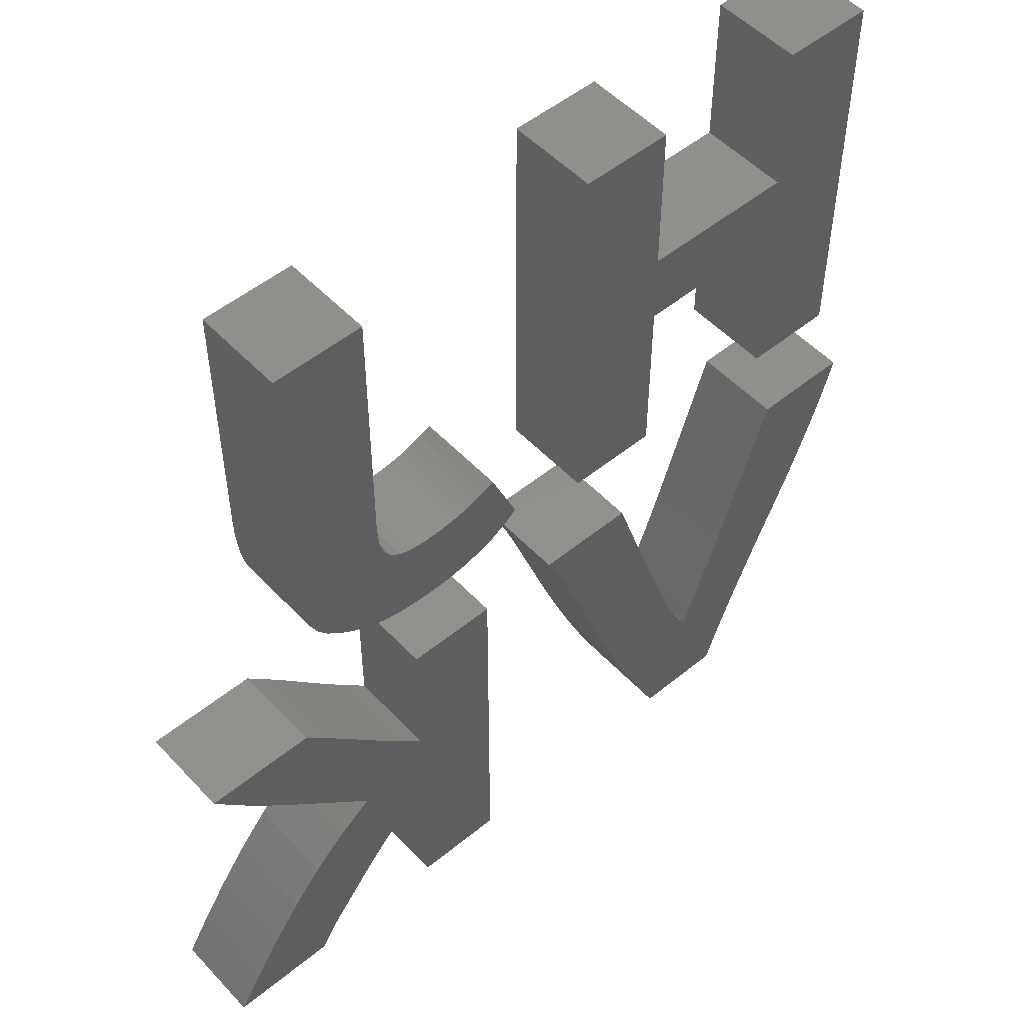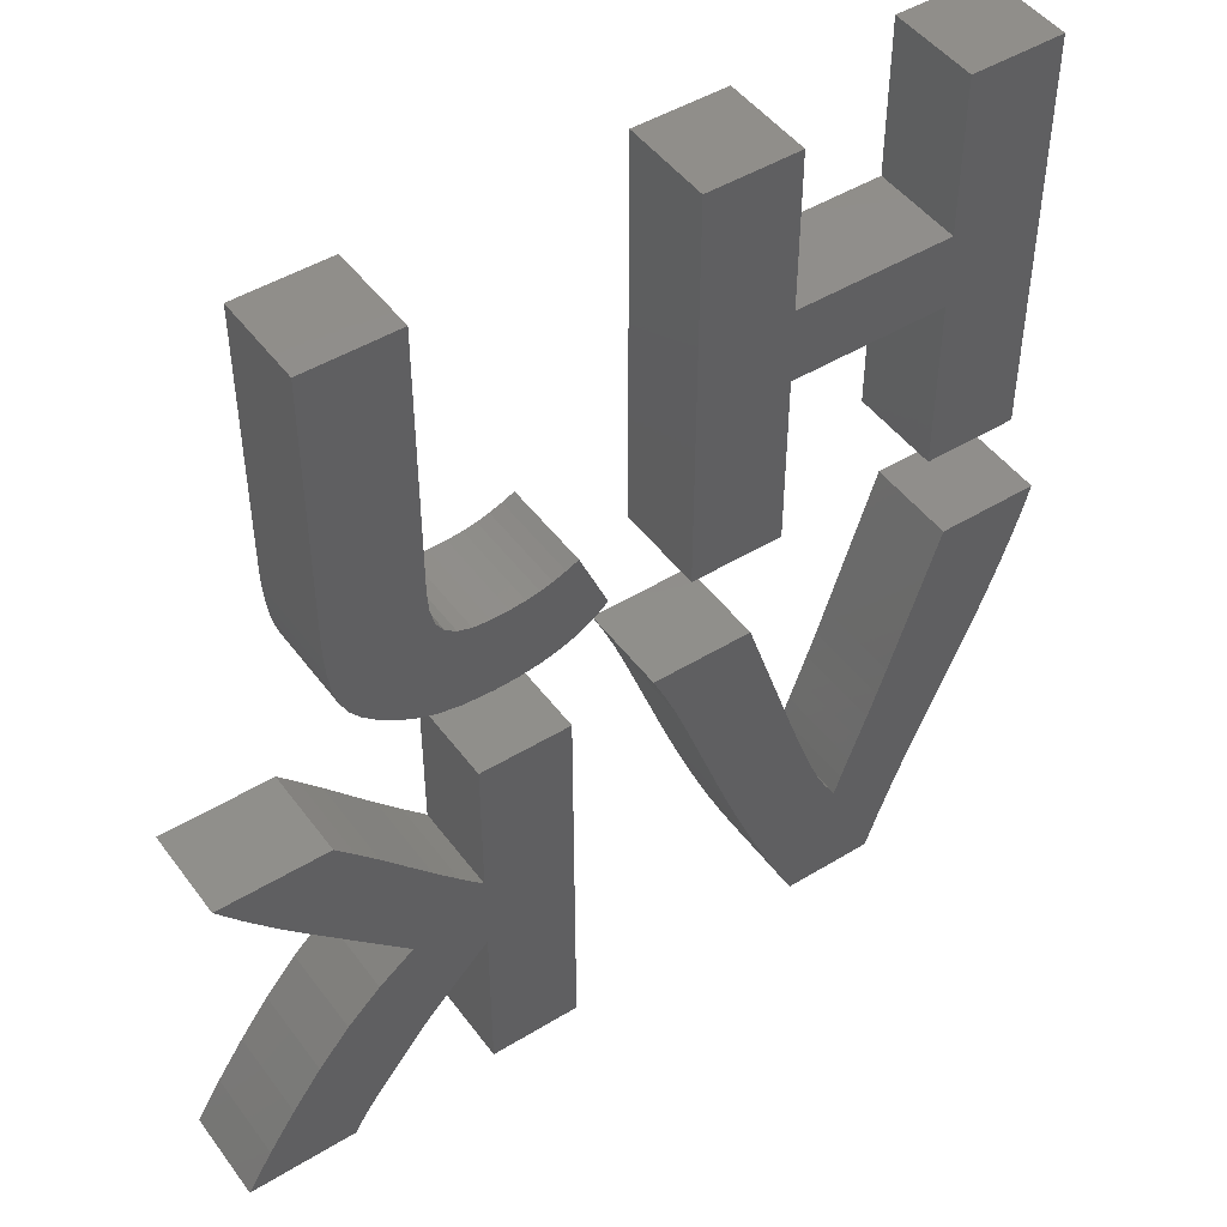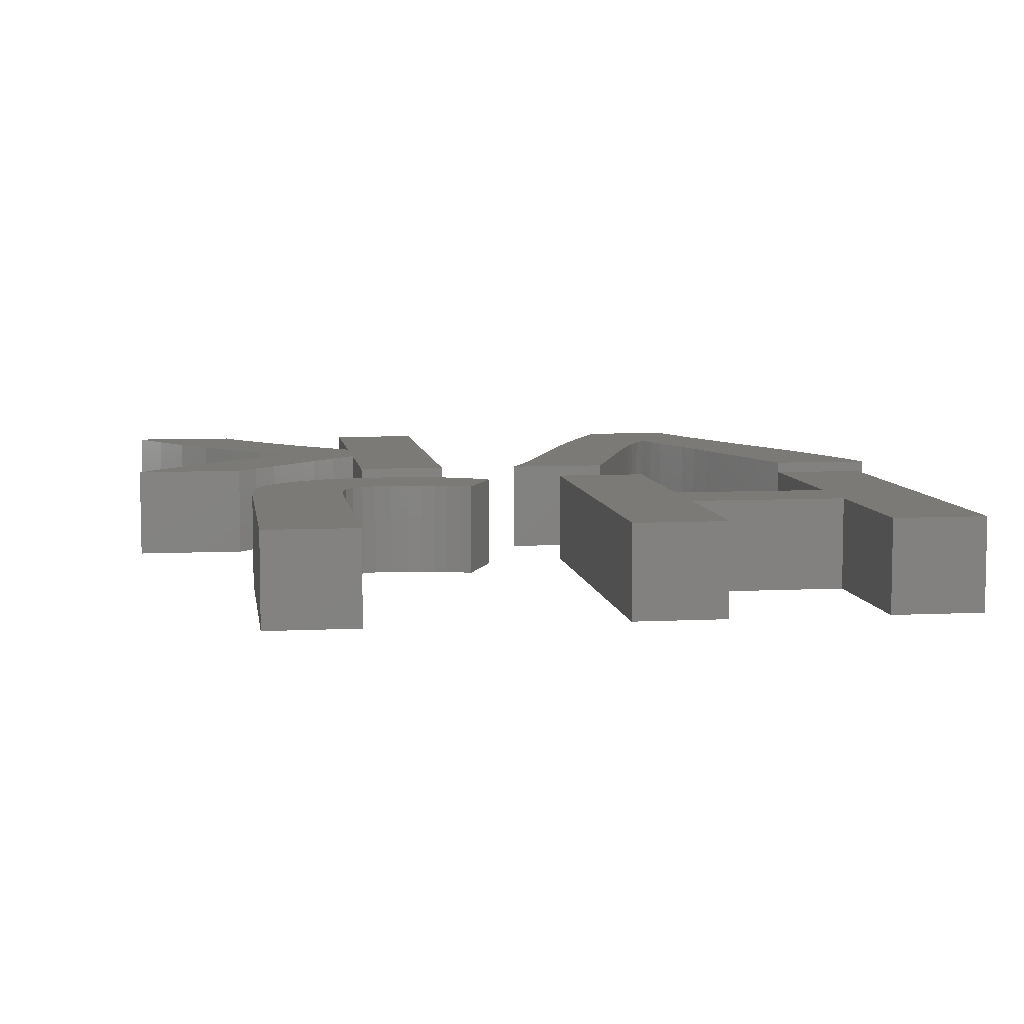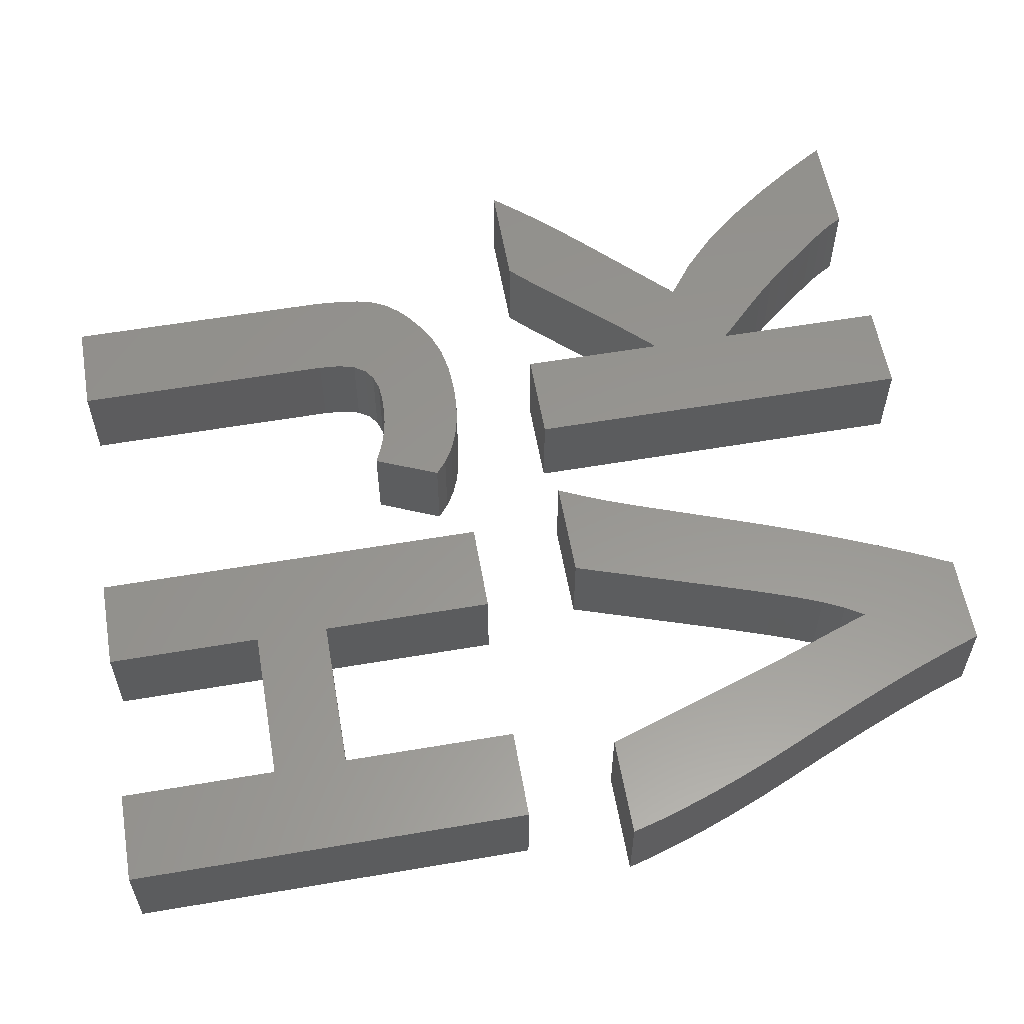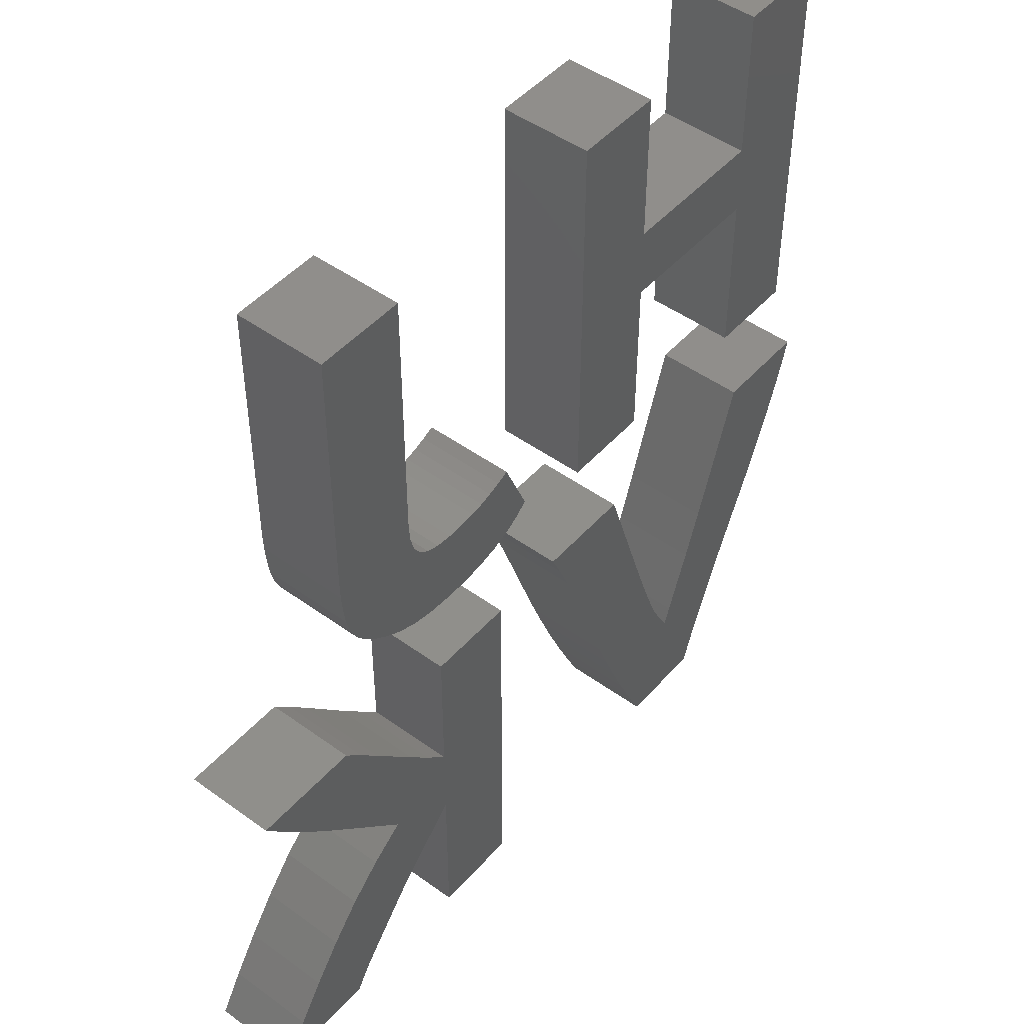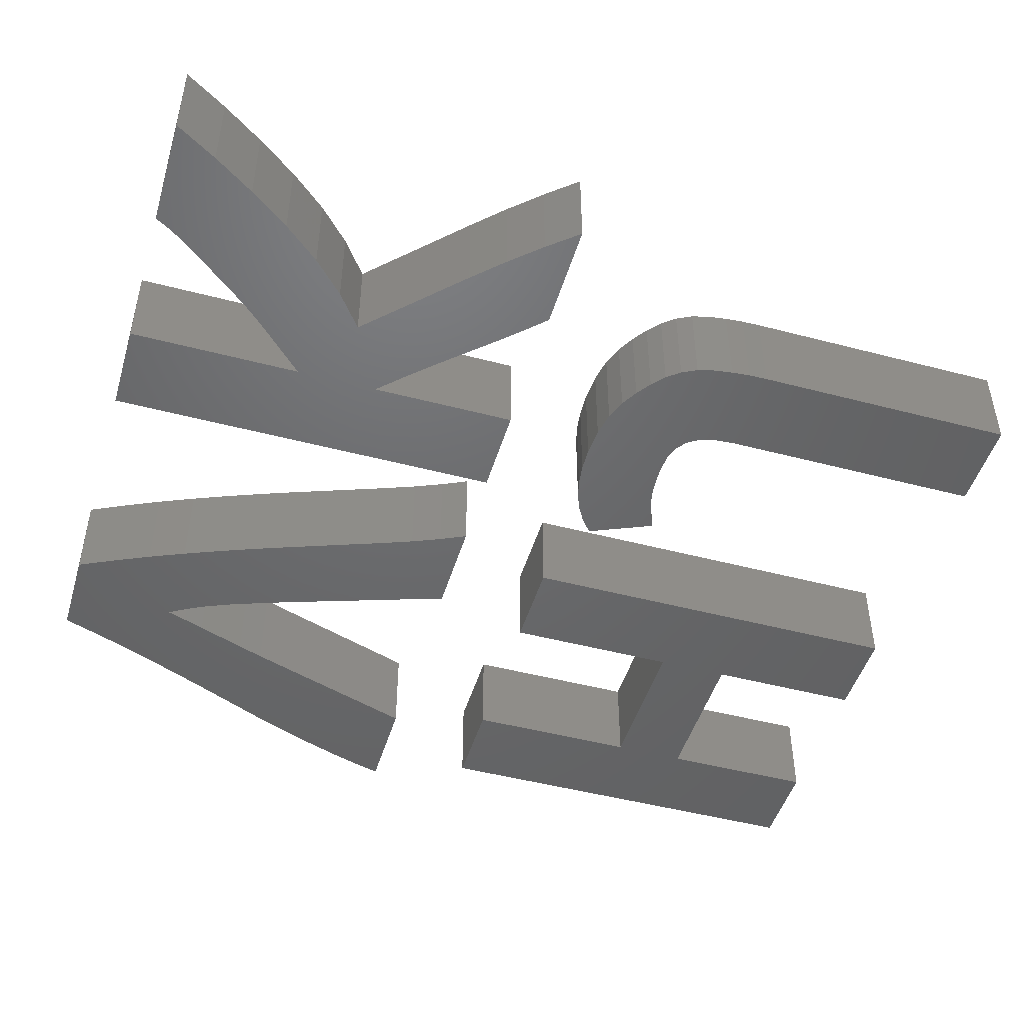
<metadata>
{"format":"stl","ext":"stl","renderer":"f3d","projection":"perspective","resolution":1024,"background":"white","views":[{"elev":51.7,"azim":138.5,"up":"+Y"},{"elev":47.3,"azim":145.4,"up":"+Y"},{"elev":7.2,"azim":171.8,"up":"+Z"},{"elev":58.2,"azim":-100.0,"up":"+Z"},{"elev":47.7,"azim":129.2,"up":"+Y"},{"elev":-47.7,"azim":73.5,"up":"+Z"}]}
</metadata>
<code>
# stl→obj: 252 verts, 488 faces
v -20 0 10
v -20 0 0
v -10 0 0
v -10 0 10
v -20 44 0
v -10 27 0
v -10 44 0
v -10 19 0
v 7 27 0
v 7 44 0
v 17 44 0
v 17 0 0
v 7 19 0
v 7 0 0
v -20 44 10
v -10 27 10
v -10 19 10
v -10 44 10
v 17 0 10
v 7 19 10
v 7 0 10
v 17 44 10
v 7 27 10
v 7 44 10
v 26 3 0
v 26 3 10
v 29 10 0
v 29 10 10
v 27.44 1.778 0
v 27.44 1.778 10
v 30.33 9.389 0
v 31.67 8.889 0
v 33 8.5 0
v 34.44 8.222 0
v 36.11 8.056 0
v 38 8 0
v 39.83 8.167 0
v 41.33 8.667 0
v 42.5 9.5 0
v 54 15 0
v 43.83 12.61 0
v 54 44 0
v 43.33 10.78 0
v 44 15 0
v 44 44 0
v 53.94 13 0
v 53.78 11 0
v 53.5 9 0
v 53 7.111 0
v 52.17 5.444 0
v 51 4 0
v 49.56 2.722 0
v 47.89 1.556 0
v 46 0.5 0
v 43.78 -0.333 0
v 41.11 -0.833 0
v 38 -1 0
v 35.44 -0.889 0
v 33.11 -0.556 0
v 31 0 0
v 29.11 0.778 0
v 30.33 9.389 10
v 31 0 10
v 29.11 0.778 10
v 33.11 -0.556 10
v 35.44 -0.889 10
v 38 -1 10
v 41.11 -0.833 10
v 43.78 -0.333 10
v 46 0.5 10
v 31.67 8.889 10
v 47.89 1.556 10
v 34.44 8.222 10
v 33 8.5 10
v 49.56 2.722 10
v 38 8 10
v 36.11 8.056 10
v 51 4 10
v 39.83 8.167 10
v 52.17 5.444 10
v 41.33 8.667 10
v 53 7.111 10
v 42.5 9.5 10
v 53.5 9 10
v 43.33 10.78 10
v 53.78 11 10
v 43.83 12.61 10
v 53.94 13 10
v 44 15 10
v 54 15 10
v 54 44 10
v 44 44 10
v -24 -11 0
v -24 -11 10
v -13 -11 0
v -13 -11 10
v -23.22 -13.83 10
v -23.22 -13.83 0
v -12 -14 0
v -11.44 -15.67 0
v -10.5 -18.5 0
v -7.5 -27.5 0
v -6.5 -30.44 0
v -5.5 -33.28 0
v -4.5 -36 0
v -3.556 -38.56 0
v -2.722 -40.89 0
v -2 -43 0
v -0.722 -40.89 0
v 21 -11 0
v 0.444 -38.56 0
v 1.5 -36 0
v 2.5 -33.28 0
v 3.5 -30.44 0
v 4.5 -27.5 0
v 7.5 -18.5 0
v 8.444 -15.67 0
v 9 -14 0
v 10 -11 0
v 19.67 -13.83 0
v 18.33 -17 0
v 17 -20.5 0
v 15.67 -24.17 0
v 15 -26 0
v 13 -31.5 0
v 11.61 -35.22 0
v 10.11 -39.06 0
v 8.5 -43 0
v 6.778 -47 0
v 4.944 -51 0
v 3 -55 0
v -8.389 -51 0
v -7 -55 0
v -9.889 -47 0
v -11.5 -43 0
v -14.83 -35.22 0
v -13.17 -39.06 0
v -16.5 -31.5 0
v -18.11 -27.83 0
v -19.61 -24.17 0
v -21 -20.5 0
v -22.22 -17 0
v -12 -14 10
v -21 -20.5 10
v -22.22 -17 10
v -19.61 -24.17 10
v -18.11 -27.83 10
v -16.5 -31.5 10
v -14.83 -35.22 10
v -13.17 -39.06 10
v -11.5 -43 10
v -9.889 -47 10
v -8.389 -51 10
v -7 -55 10
v -7.5 -27.5 10
v -10.5 -18.5 10
v 0.444 -38.56 10
v -0.722 -40.89 10
v 4.944 -51 10
v 1.5 -36 10
v 6.778 -47 10
v 2.5 -33.28 10
v 8.5 -43 10
v 3.5 -30.44 10
v 10.11 -39.06 10
v 4.5 -27.5 10
v 11.61 -35.22 10
v -2 -43 10
v 3 -55 10
v 7.5 -18.5 10
v 15 -26 10
v 15.67 -24.17 10
v 8.444 -15.67 10
v 17 -20.5 10
v 9 -14 10
v 18.33 -17 10
v 21 -11 10
v 10 -11 10
v 19.67 -13.83 10
v 13 -31.5 10
v -2.722 -40.89 10
v -3.556 -38.56 10
v -4.5 -36 10
v -5.5 -33.28 10
v -6.5 -30.44 10
v -11.44 -15.67 10
v 30 -55 10
v 30 -55 0
v 40 -55 0
v 40 -55 10
v 30 -11 0
v 40 -27 0
v 40 -11 0
v 40 -36 0
v 48 -31 0
v 52.89 -13.17 0
v 55 -11 0
v 64.22 -14.33 0
v 67 -11 0
v 61.22 -17.67 0
v 48 -18.5 0
v 50.56 -15.67 0
v 58 -21 0
v 44.5 -40.5 0
v 46.11 -42.17 0
v 54.22 -52.11 0
v 65.22 -50.39 0
v 55.22 -53.61 0
v 50.33 -47.17 0
v 55.56 -37.44 0
v 59 -41.5 0
v 51 -48 0
v 62.22 -45.89 0
v 56 -55 0
v 68 -55 0
v 53 -50.5 0
v 49 -45.5 0
v 47.61 -43.83 0
v 51.89 -33.94 0
v 42.67 -24.28 0
v 45.33 -21.44 0
v 30 -11 10
v 44.5 -40.5 10
v 40 -36 10
v 46.11 -42.17 10
v 47.61 -43.83 10
v 49 -45.5 10
v 50.33 -47.17 10
v 51 -48 10
v 53 -50.5 10
v 54.22 -52.11 10
v 55.22 -53.61 10
v 40 -27 10
v 68 -55 10
v 56 -55 10
v 52.89 -13.17 10
v 50.56 -15.67 10
v 61.22 -17.67 10
v 55.56 -37.44 10
v 51.89 -33.94 10
v 59 -41.5 10
v 42.67 -24.28 10
v 48 -31 10
v 62.22 -45.89 10
v 65.22 -50.39 10
v 48 -18.5 10
v 58 -21 10
v 67 -11 10
v 55 -11 10
v 64.22 -14.33 10
v 45.33 -21.44 10
v 40 -11 10
f 1 2 3
f 4 1 3
f 2 5 3
f 6 5 7
f 3 5 8
f 9 10 11
f 9 11 12
f 13 12 14
f 9 12 13
f 6 9 8
f 6 8 5
f 8 9 13
f 2 1 5
f 5 1 15
f 15 1 4
f 16 15 17
f 17 15 4
f 16 18 15
f 19 20 21
f 22 20 19
f 22 23 20
f 22 24 23
f 20 16 17
f 23 16 20
f 4 3 8
f 17 4 8
f 17 8 13
f 20 17 13
f 14 21 13
f 13 21 20
f 21 14 12
f 19 21 12
f 19 12 11
f 22 19 11
f 10 24 11
f 11 24 22
f 9 23 10
f 10 23 24
f 6 16 9
f 9 16 23
f 16 6 7
f 18 16 7
f 5 15 7
f 7 15 18
f 25 26 27
f 27 26 28
f 29 30 26
f 25 29 26
f 25 27 29
f 29 27 31
f 29 31 32
f 32 33 29
f 33 34 29
f 34 35 29
f 35 36 29
f 36 37 29
f 37 38 29
f 39 40 38
f 41 42 43
f 44 45 42
f 44 42 41
f 43 42 40
f 43 40 39
f 38 40 46
f 38 46 29
f 29 46 47
f 29 47 48
f 29 48 49
f 29 49 50
f 29 50 51
f 29 51 52
f 29 52 53
f 29 53 54
f 29 54 55
f 29 55 56
f 29 56 57
f 29 57 58
f 29 58 59
f 29 59 60
f 29 60 61
f 27 28 31
f 31 28 62
f 28 26 30
f 63 28 64
f 64 28 30
f 65 28 63
f 66 28 65
f 67 28 66
f 68 28 67
f 69 28 68
f 70 28 69
f 62 28 70
f 71 62 72
f 73 74 75
f 76 77 78
f 79 76 80
f 81 79 82
f 83 81 84
f 85 83 86
f 87 85 88
f 89 87 90
f 91 89 90
f 90 87 88
f 88 85 86
f 86 83 84
f 84 81 82
f 82 79 80
f 80 76 78
f 78 77 75
f 77 73 75
f 75 74 72
f 74 71 72
f 72 62 70
f 92 89 91
f 61 64 30
f 29 61 30
f 60 63 64
f 61 60 64
f 59 65 63
f 60 59 63
f 58 66 65
f 59 58 65
f 57 67 66
f 58 57 66
f 56 68 67
f 57 56 67
f 55 69 68
f 56 55 68
f 54 70 69
f 55 54 69
f 53 72 70
f 54 53 70
f 52 75 72
f 53 52 72
f 51 78 75
f 52 51 75
f 50 80 78
f 51 50 78
f 49 82 80
f 50 49 80
f 48 84 82
f 49 48 82
f 47 86 84
f 48 47 84
f 46 88 86
f 47 46 86
f 40 90 88
f 46 40 88
f 90 40 42
f 91 90 42
f 45 92 42
f 42 92 91
f 44 89 45
f 45 89 92
f 41 87 44
f 44 87 89
f 43 85 41
f 41 85 87
f 39 83 43
f 43 83 85
f 38 81 39
f 39 81 83
f 37 79 38
f 38 79 81
f 36 76 37
f 37 76 79
f 35 77 36
f 36 77 76
f 34 73 35
f 35 73 77
f 33 74 34
f 34 74 73
f 32 71 33
f 33 71 74
f 31 62 32
f 32 62 71
f 93 94 95
f 95 94 96
f 97 94 98
f 98 94 93
f 93 95 98
f 98 95 99
f 98 99 100
f 98 100 101
f 98 101 102
f 102 103 98
f 103 104 98
f 104 105 98
f 105 106 98
f 98 106 107
f 98 107 108
f 109 110 108
f 111 110 109
f 112 110 111
f 113 110 112
f 114 110 113
f 115 110 114
f 116 117 118
f 116 110 115
f 118 119 110
f 118 110 116
f 108 110 120
f 108 120 121
f 121 122 108
f 122 123 108
f 108 123 124
f 124 125 108
f 108 125 126
f 108 126 127
f 108 127 128
f 108 128 129
f 108 129 130
f 108 130 131
f 108 131 98
f 132 131 133
f 134 131 132
f 98 131 134
f 98 134 135
f 136 98 137
f 98 136 138
f 98 138 139
f 98 139 140
f 98 140 141
f 98 141 142
f 137 98 135
f 99 95 96
f 143 99 96
f 96 94 97
f 144 96 145
f 145 96 97
f 146 96 144
f 147 96 146
f 148 96 147
f 149 96 148
f 150 96 149
f 151 96 150
f 152 96 151
f 153 96 152
f 154 96 153
f 155 156 154
f 157 158 159
f 160 157 161
f 162 160 163
f 164 162 165
f 166 164 167
f 158 168 169
f 170 171 172
f 173 170 174
f 175 173 176
f 177 178 179
f 179 175 176
f 176 173 174
f 174 170 172
f 180 166 167
f 167 164 165
f 165 162 163
f 163 160 161
f 161 157 159
f 159 158 169
f 169 168 154
f 181 182 168
f 168 182 154
f 182 183 154
f 183 184 154
f 184 185 154
f 185 155 154
f 156 143 154
f 143 96 154
f 186 143 156
f 178 175 179
f 170 180 171
f 170 166 180
f 145 97 142
f 142 97 98
f 144 145 141
f 141 145 142
f 146 144 140
f 140 144 141
f 147 146 139
f 139 146 140
f 148 147 138
f 138 147 139
f 138 136 148
f 148 136 149
f 136 137 149
f 149 137 150
f 137 135 150
f 150 135 151
f 135 134 151
f 151 134 152
f 134 132 152
f 152 132 153
f 132 133 153
f 153 133 154
f 154 133 131
f 169 154 131
f 130 159 169
f 131 130 169
f 129 161 159
f 130 129 159
f 128 163 161
f 129 128 161
f 127 165 163
f 128 127 163
f 126 167 165
f 127 126 165
f 125 180 167
f 126 125 167
f 180 125 124
f 171 180 124
f 171 124 123
f 172 171 123
f 172 123 122
f 174 172 122
f 174 122 121
f 176 174 121
f 176 121 120
f 179 176 120
f 179 120 110
f 177 179 110
f 119 178 110
f 110 178 177
f 118 175 119
f 119 175 178
f 117 173 118
f 118 173 175
f 116 170 117
f 117 170 173
f 115 166 116
f 116 166 170
f 114 164 115
f 115 164 166
f 113 162 114
f 114 162 164
f 112 160 113
f 113 160 162
f 111 157 112
f 112 157 160
f 109 158 111
f 111 158 157
f 108 168 109
f 109 168 158
f 181 168 108
f 107 181 108
f 182 181 107
f 106 182 107
f 183 182 106
f 105 183 106
f 105 104 184
f 183 105 184
f 104 103 185
f 184 104 185
f 103 102 155
f 185 103 155
f 102 101 156
f 155 102 156
f 101 100 186
f 156 101 186
f 100 99 143
f 186 100 143
f 187 188 189
f 190 187 189
f 188 191 189
f 192 191 193
f 189 191 194
f 195 196 197
f 198 197 199
f 200 197 198
f 194 201 202
f 203 197 200
f 194 202 196
f 204 196 195
f 204 195 205
f 194 196 204
f 206 207 208
f 209 210 211
f 212 211 213
f 206 213 207
f 214 207 215
f 208 207 214
f 216 213 206
f 212 213 216
f 209 211 212
f 217 210 209
f 218 210 217
f 205 219 218
f 219 205 195
f 210 218 219
f 194 220 221
f 192 220 194
f 192 194 191
f 195 197 203
f 194 221 201
f 188 187 191
f 191 187 222
f 222 187 190
f 223 222 224
f 224 222 190
f 225 222 223
f 226 222 225
f 227 222 226
f 228 222 227
f 229 222 228
f 230 222 229
f 231 222 230
f 232 222 231
f 233 222 232
f 234 232 235
f 236 237 238
f 239 240 241
f 242 233 243
f 244 243 245
f 243 234 245
f 237 246 247
f 243 233 234
f 248 249 250
f 249 236 250
f 238 237 247
f 236 238 250
f 243 251 242
f 234 233 232
f 233 252 222
f 240 244 241
f 240 243 244
f 243 246 251
f 243 247 246
f 190 189 194
f 224 190 194
f 224 194 204
f 223 224 204
f 204 205 223
f 223 205 225
f 205 218 225
f 225 218 226
f 218 217 226
f 226 217 227
f 217 209 227
f 227 209 228
f 209 212 228
f 228 212 229
f 212 216 229
f 229 216 230
f 216 206 230
f 230 206 231
f 206 208 231
f 231 208 232
f 208 214 232
f 232 214 235
f 235 214 215
f 234 235 215
f 245 234 215
f 207 245 215
f 244 245 207
f 213 244 207
f 241 244 213
f 211 241 213
f 239 241 211
f 210 239 211
f 239 210 240
f 240 210 219
f 240 219 243
f 243 219 195
f 243 195 203
f 247 243 203
f 200 238 247
f 203 200 247
f 198 250 238
f 200 198 238
f 199 248 250
f 198 199 250
f 197 249 199
f 199 249 248
f 249 197 236
f 236 197 196
f 236 196 237
f 237 196 202
f 237 202 246
f 246 202 201
f 221 251 201
f 201 251 246
f 220 242 221
f 221 242 251
f 192 233 220
f 220 233 242
f 233 192 193
f 252 233 193
f 191 222 193
f 193 222 252

</code>
